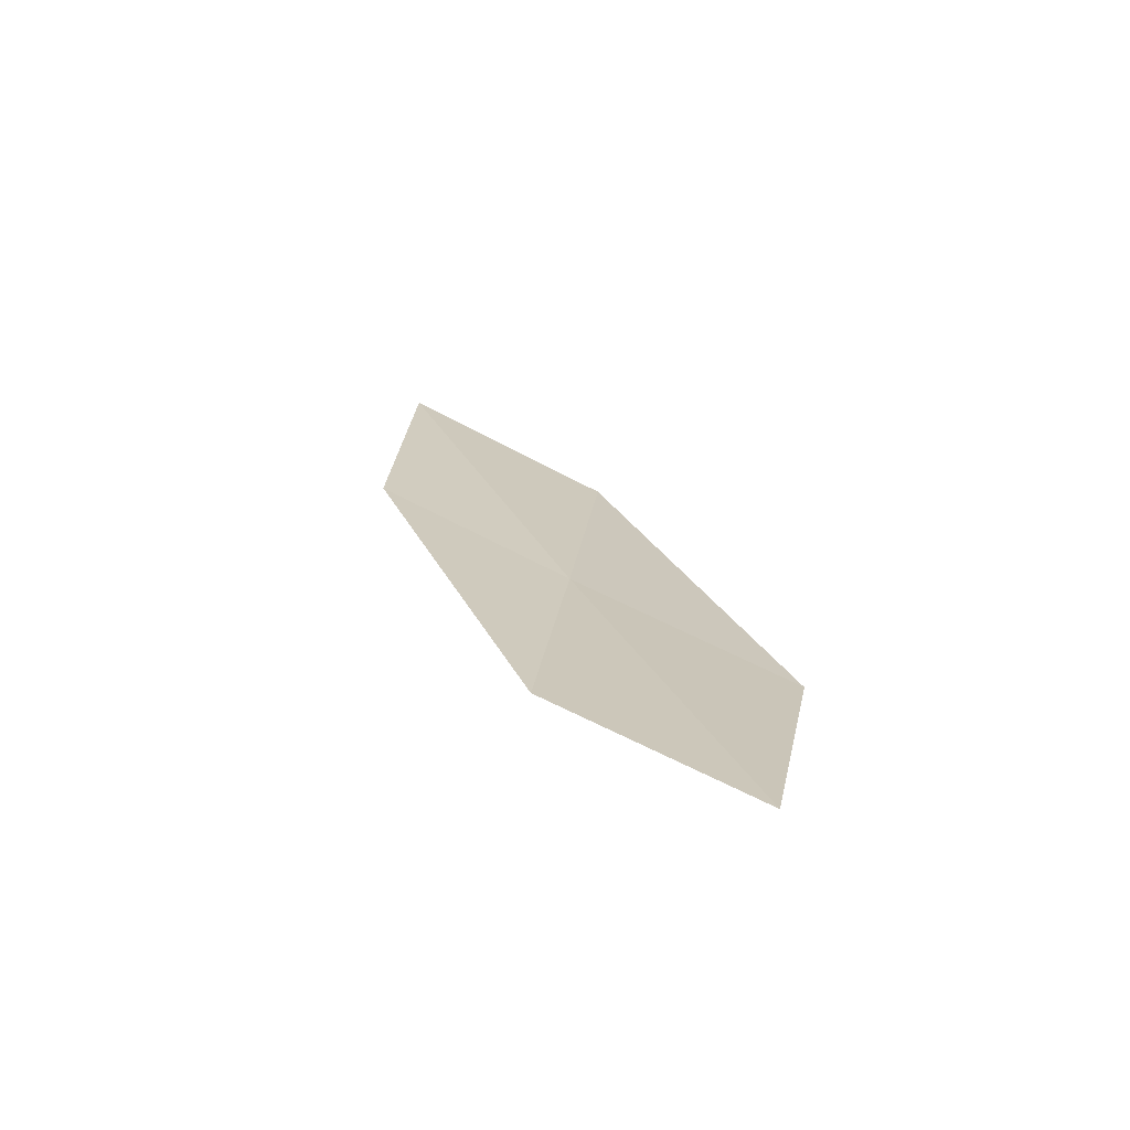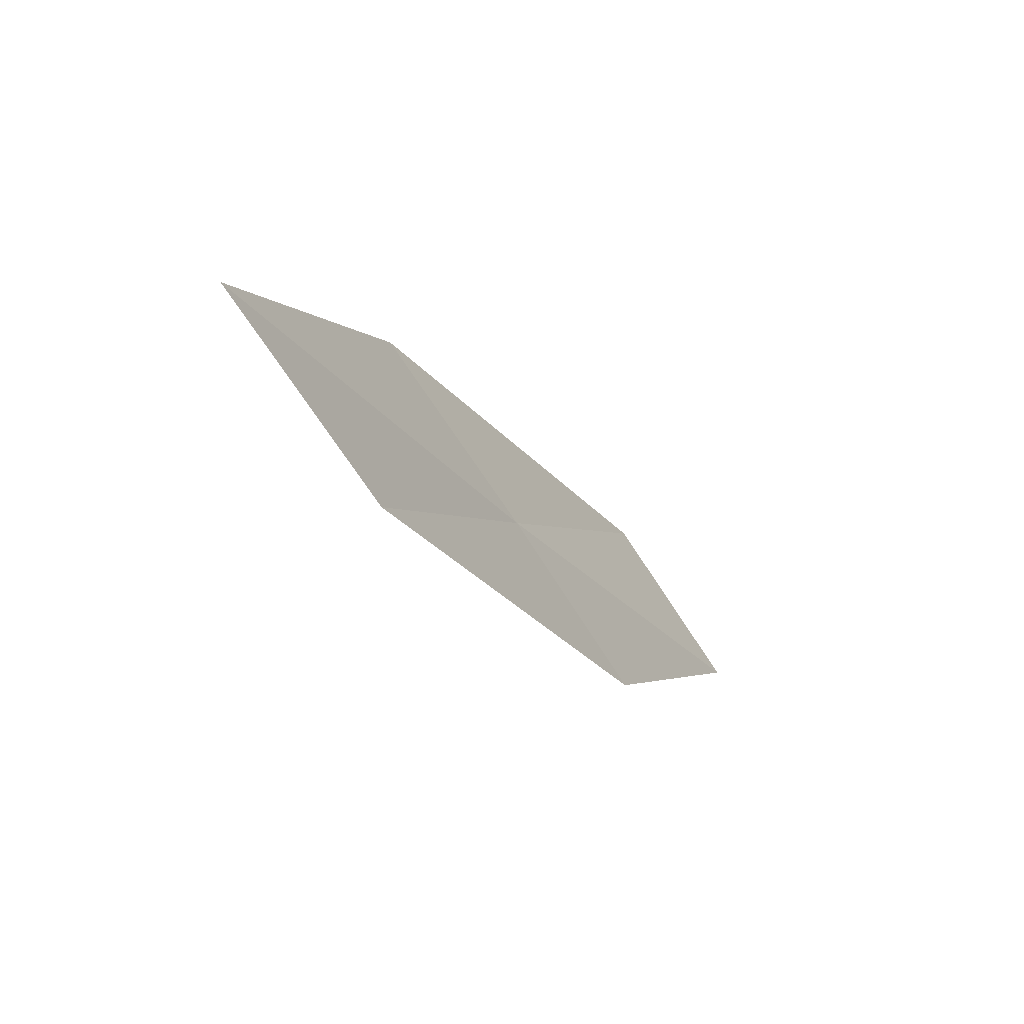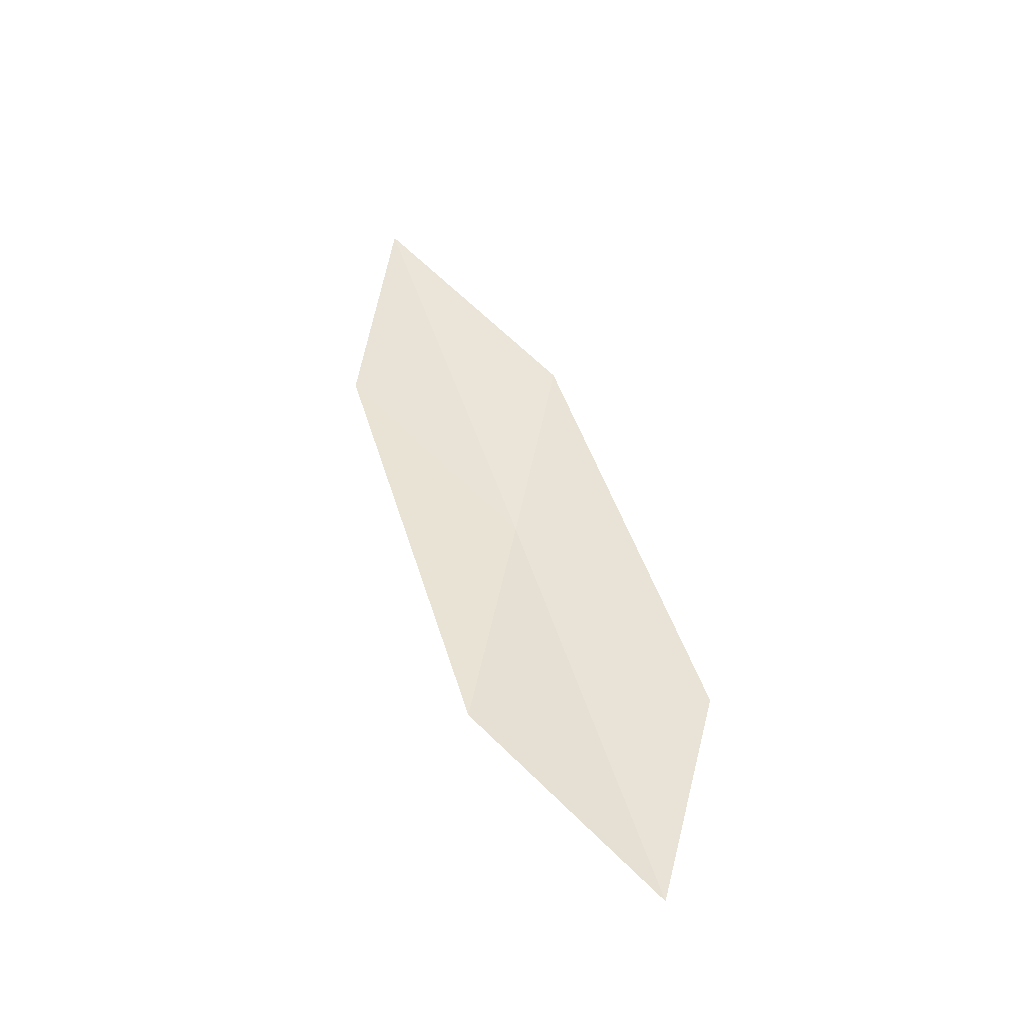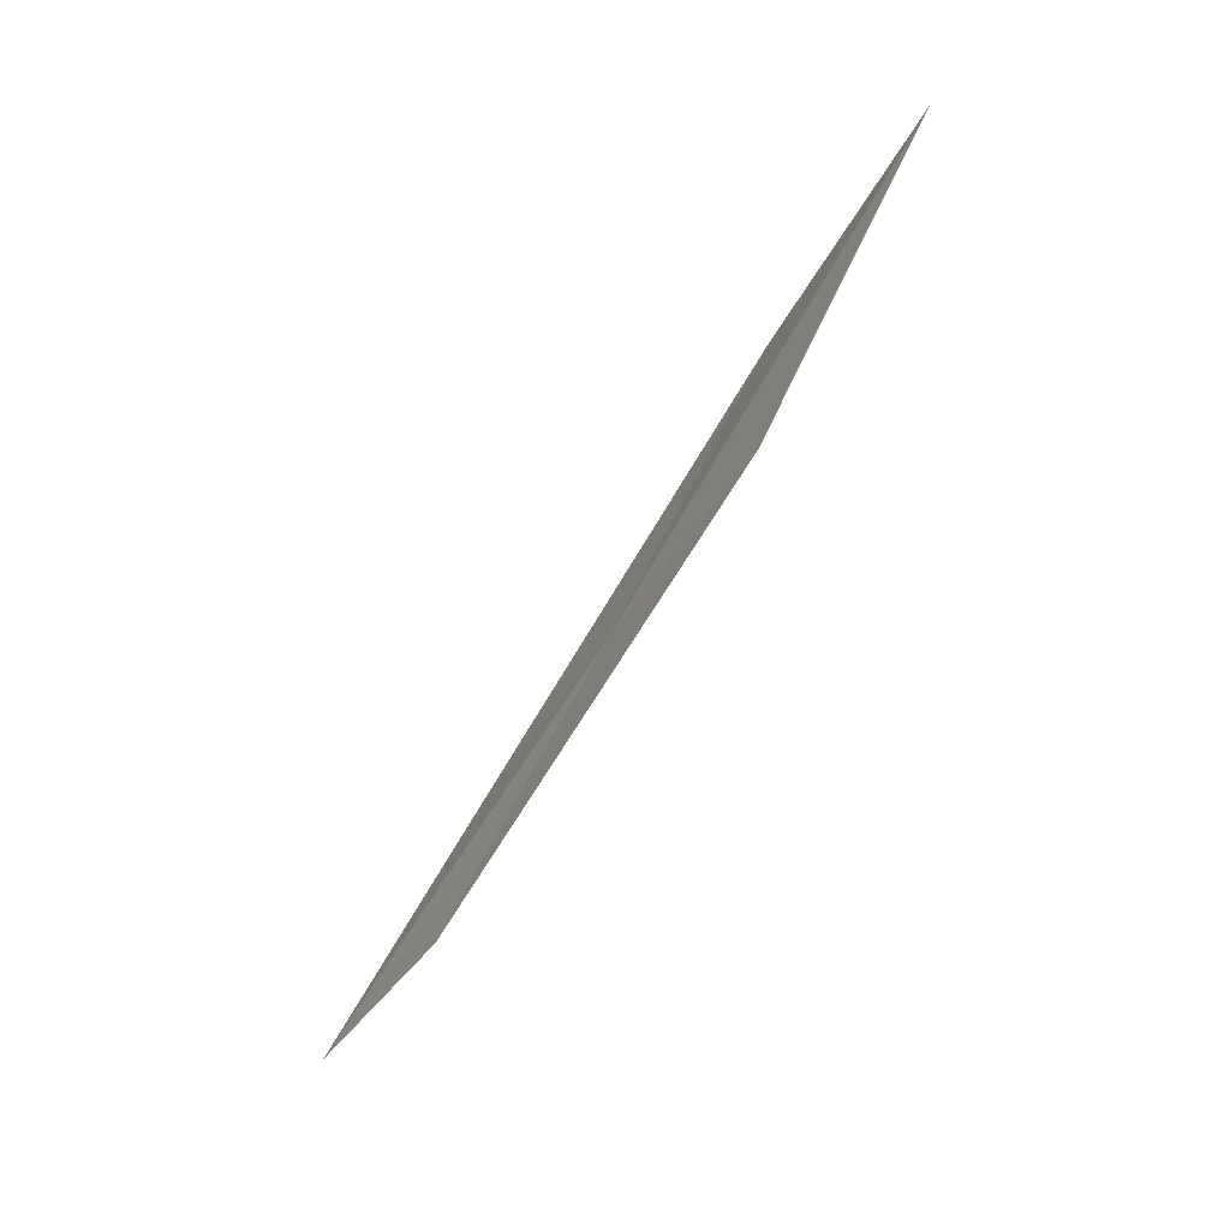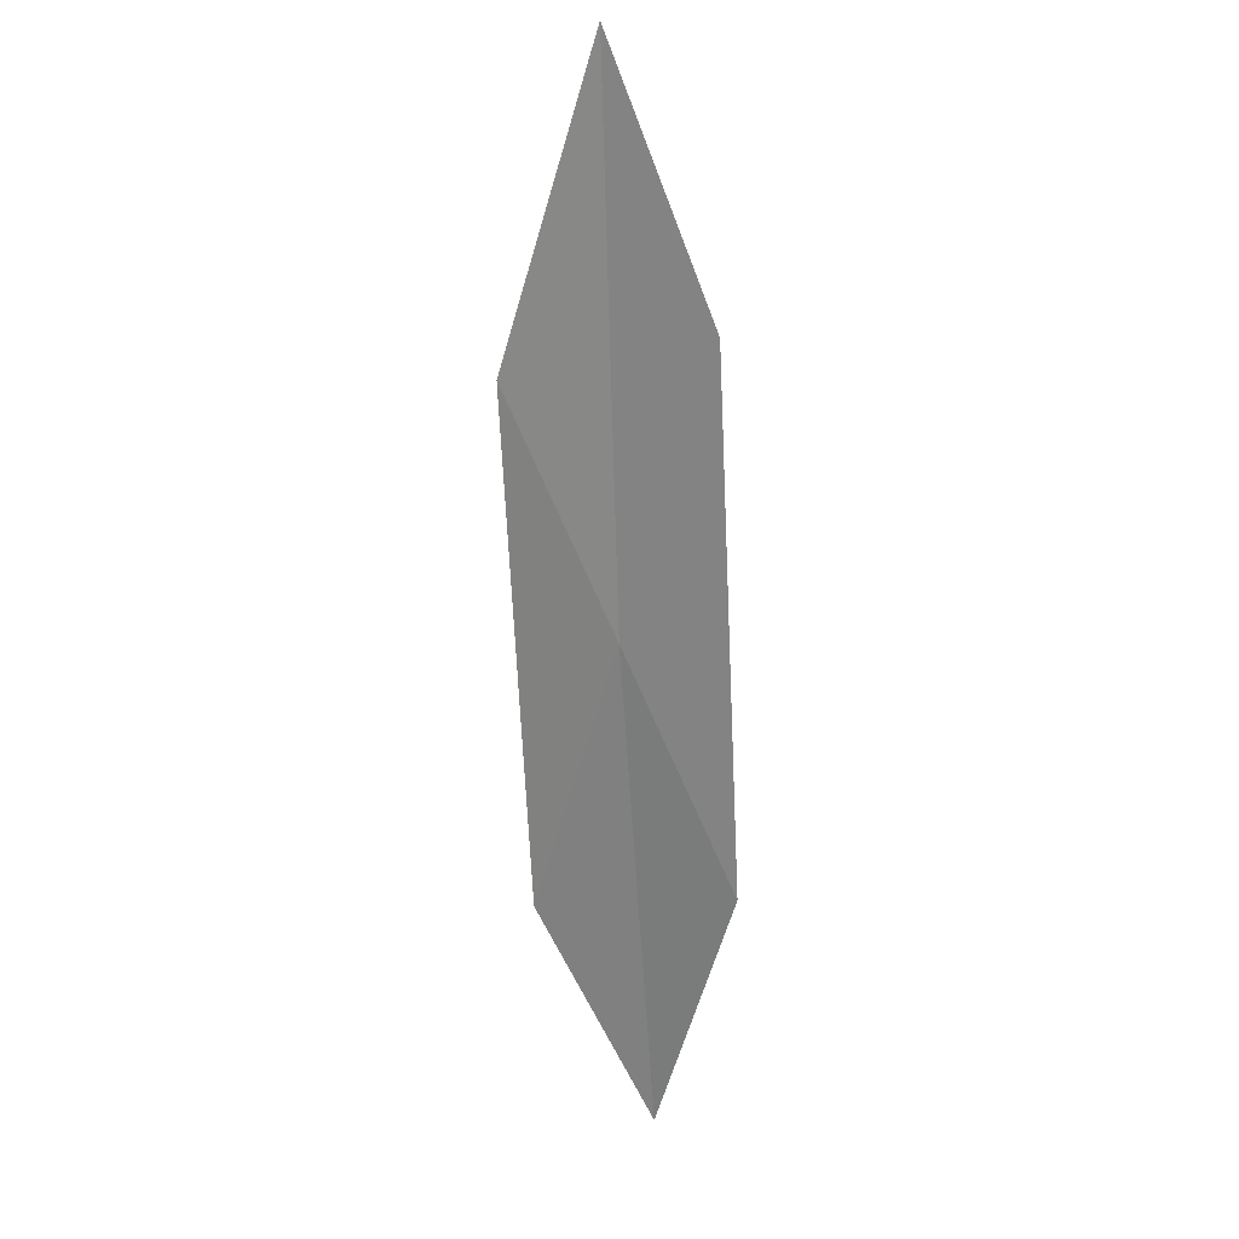
<metadata>
{"format":"obj","ext":"obj","renderer":"f3d","projection":"perspective","resolution":1024,"background":"white","views":[{"elev":-37.5,"azim":-51.1,"up":"+Z"},{"elev":44.1,"azim":-136.9,"up":"+Z"},{"elev":-14.9,"azim":-45.2,"up":"+Z"},{"elev":31.7,"azim":49.1,"up":"+Z"},{"elev":-14.0,"azim":168.0,"up":"+Z"}]}
</metadata>
<code>
v 26.39 18.72 20.98
v 25.7 18.41 19.73
v 25.85 17.13 18.66
v 26.59 17.4 19.8
v 27.09 19.06 22.22
v 26.18 20.01 22.16
v 26.83 20.39 23.53
f 1 2 3
f 1 3 4
f 1 4 5
f 1 6 2
f 1 7 6
f 1 5 7

</code>
